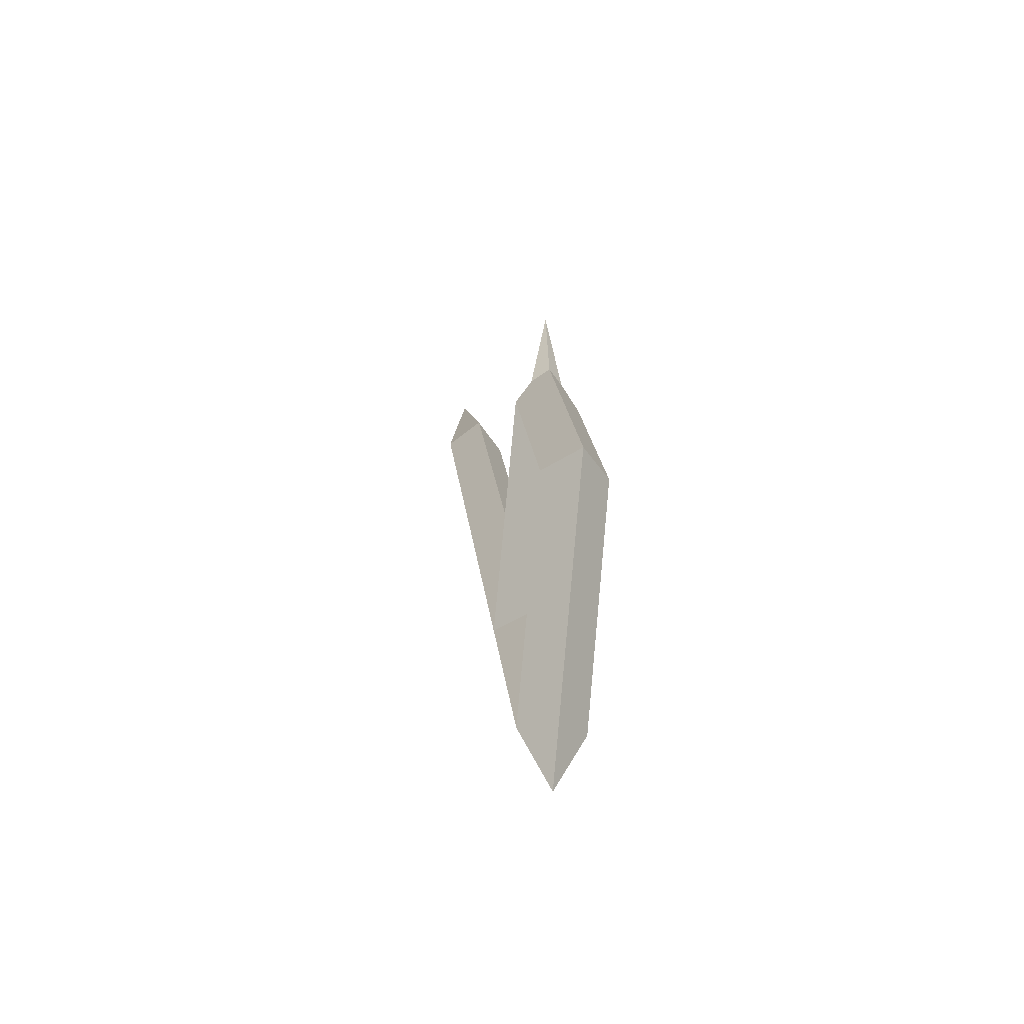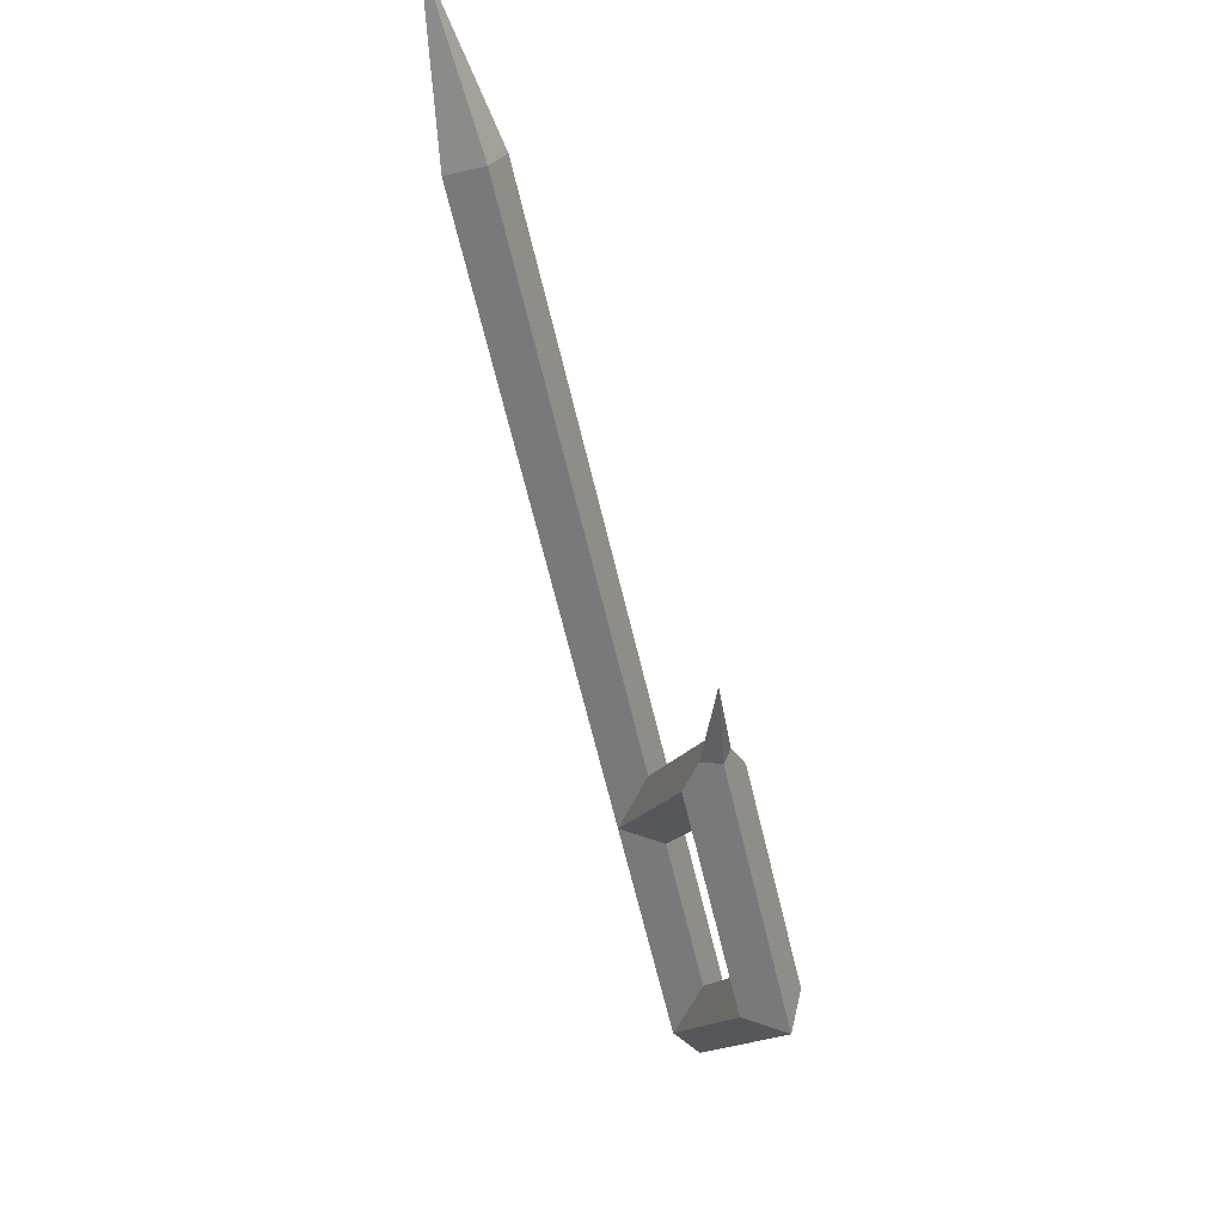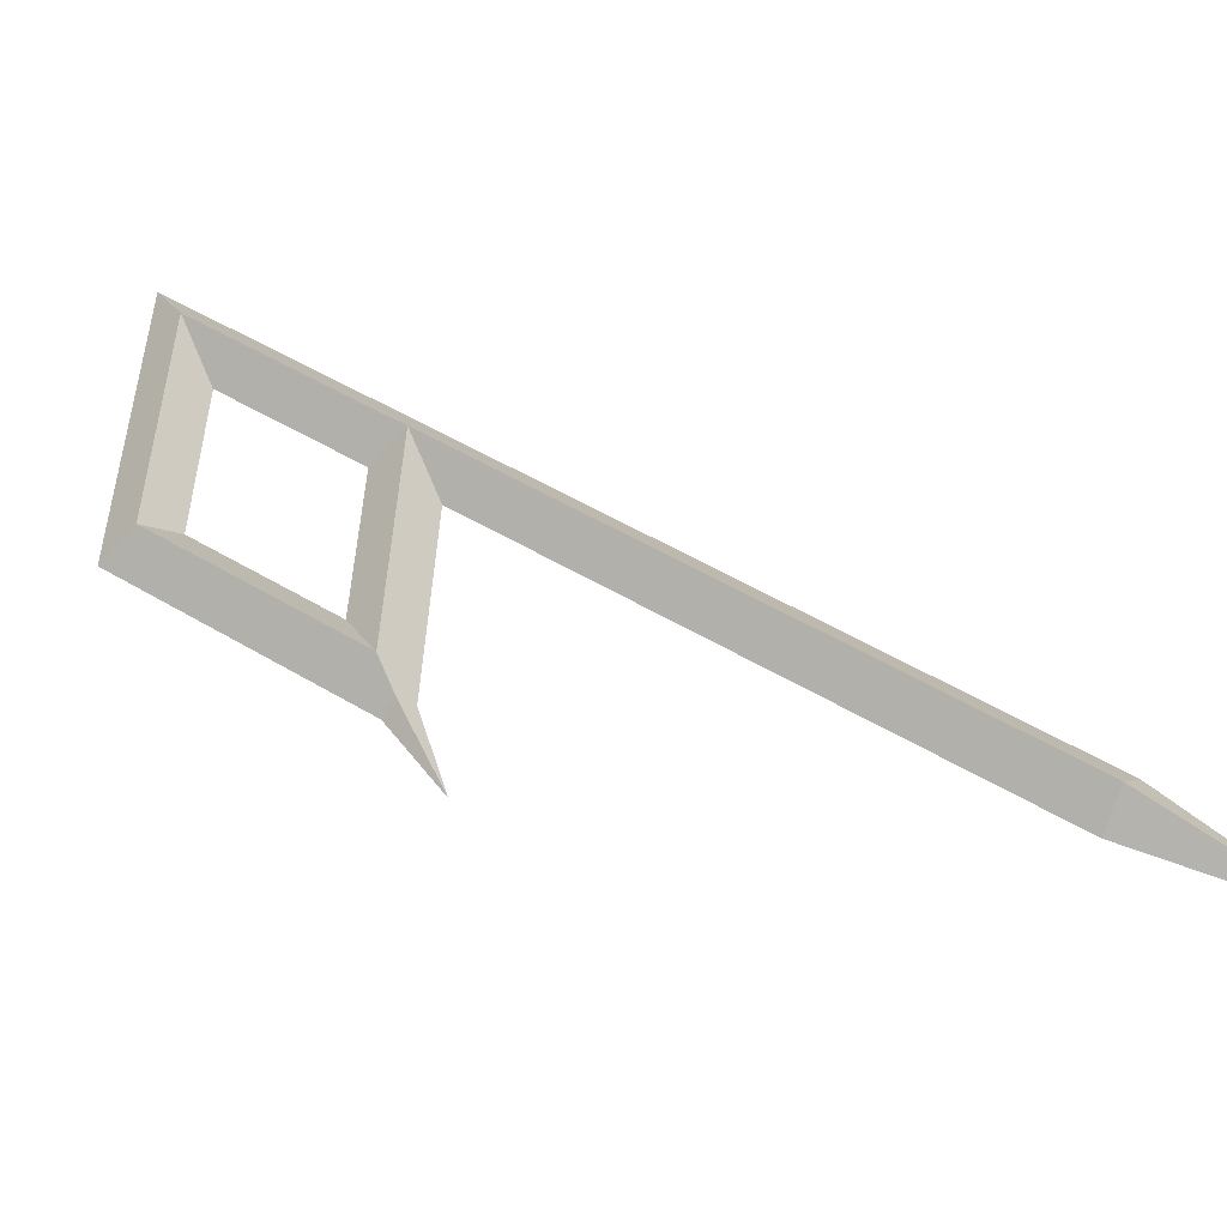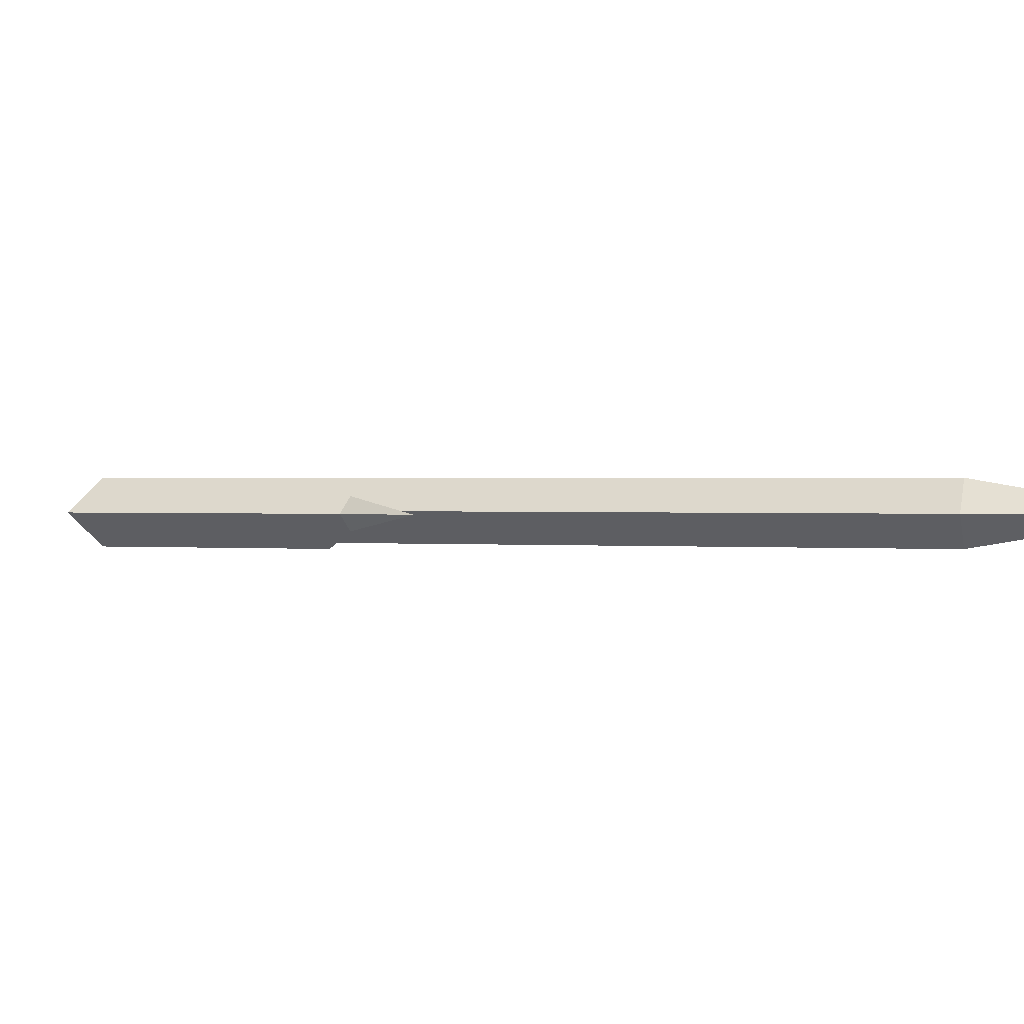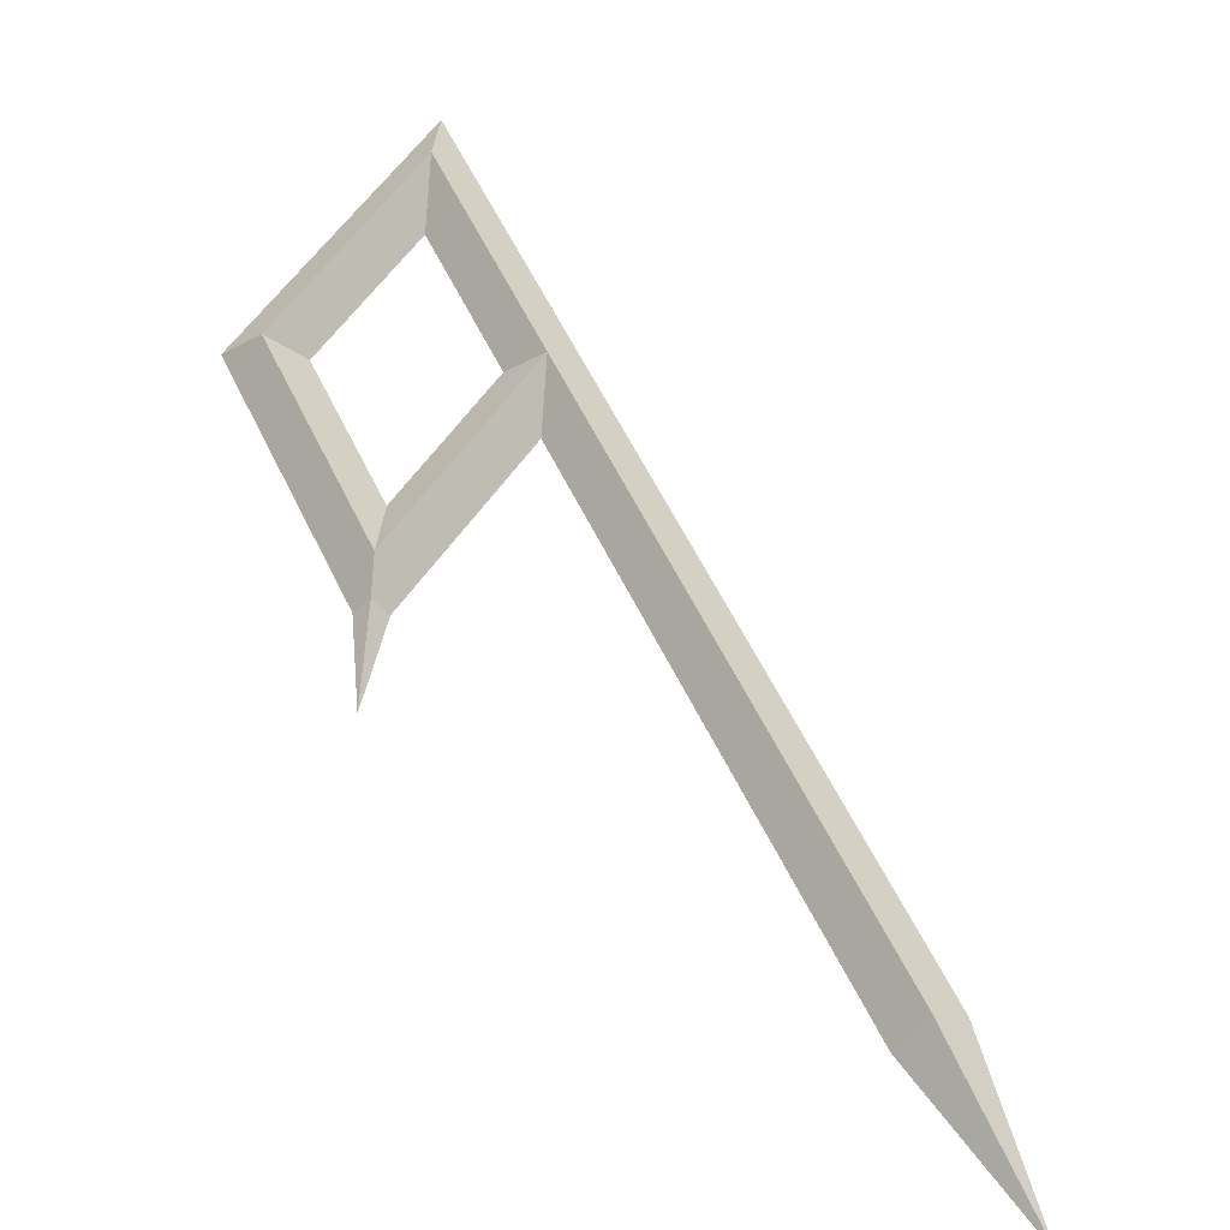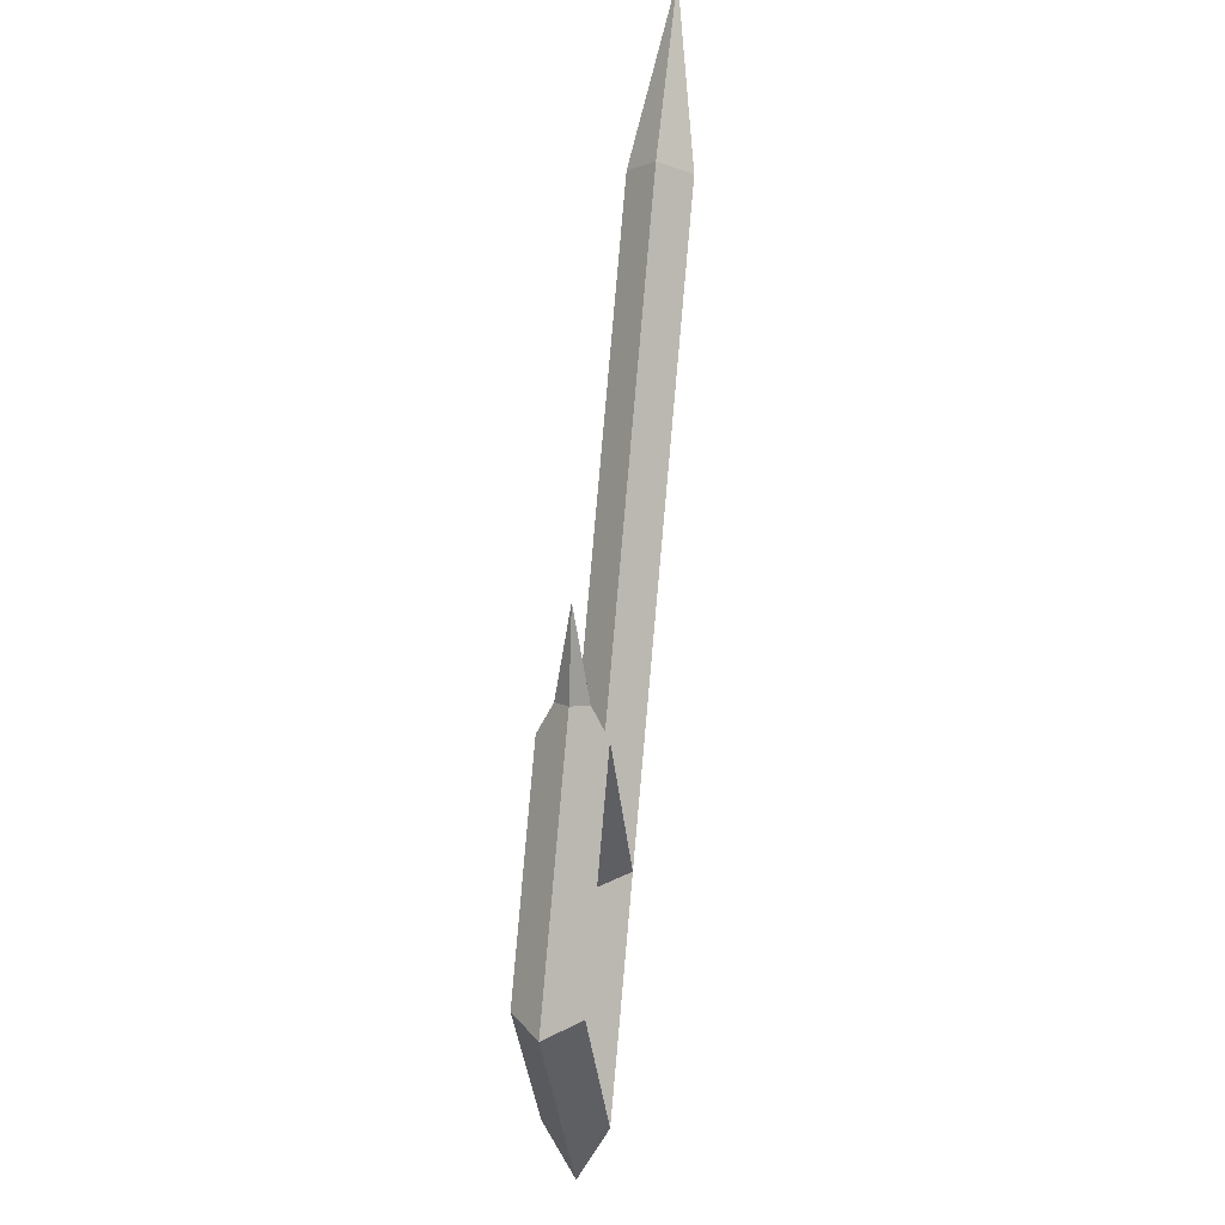
<metadata>
{"format":"obj","ext":"obj","renderer":"f3d","projection":"perspective","resolution":1024,"background":"white","views":[{"elev":-42.1,"azim":-100.7,"up":"+Z"},{"elev":50.1,"azim":-117.9,"up":"+Z"},{"elev":50.8,"azim":-26.7,"up":"+Y"},{"elev":0.7,"azim":-38.4,"up":"+Y"},{"elev":58.2,"azim":4.4,"up":"+Y"},{"elev":26.7,"azim":-79.8,"up":"+Z"}]}
</metadata>
<code>
v 0.5487 0.15 0.9496
v 0.5487 0 1.25
v 1.945 0 3.668
v 2.068 0.15 3.581
v 0.5487 0 1.25
v 0.5487 -0.15 0.9496
v 2.068 -0.15 3.581
v 1.945 0 3.668
v 2.5 0 4.329
v 2.068 -0.15 3.581
v 2.205 0 3.518
v 1.945 0 3.668
v 2.068 -0.15 3.581
v 2.5 0 4.329
v 2.205 0 3.518
v 2.068 0.15 3.581
v 2.5 0 4.329
v 2.5 0 4.329
v 2.068 0.15 3.581
v 1.945 0 3.668
v 0.5487 0.15 0.9496
v 2.93e-17 0.15 -0.0008938
v -5.551e-17 0 0.2991
v 0.3755 0 0.9496
v 0.5487 0 1.25
v 0.5487 0.15 0.9496
v -3.052e-16 0.15 1.9
v -3.619e-16 0.07348 2.053
v 0.07029 0 2.078
v 2.205 0 3.518
v 1.11e-16 0 -0.3009
v 2.93e-17 0.15 -0.0008938
v 0.5487 0.15 0.9496
v 2.068 0.15 3.581
v -3.619e-16 0.07348 2.053
v -0.07029 0 2.078
v -3.331e-16 0 2.5
v -0.07029 0 2.078
v -2.836e-16 -0.07348 2.053
v -3.331e-16 0 2.5
v -2.836e-16 -0.07348 2.053
v 0.07029 0 2.078
v -3.331e-16 0 2.5
v 0.07029 0 2.078
v -3.619e-16 0.07348 2.053
v -3.331e-16 0 2.5
v 0.5487 -0.15 0.9496
v 0.5487 0 1.25
v 0.07029 0 2.078
v -2.836e-16 -0.07348 2.053
v -3.334e-16 -0.15 1.9
v -0.5487 -0.15 0.9496
v 4.561e-17 -0.15 -0.0008938
v -5.551e-17 0 0.2991
v -0.3755 0 0.9496
v -3.334e-16 -0.15 1.9
v -0.5487 -0.15 0.9496
v -0.3755 0 0.9496
v -2.22e-16 0 1.6
v 0.5487 -0.15 0.9496
v -3.334e-16 -0.15 1.9
v -2.22e-16 0 1.6
v 0.3755 0 0.9496
v -5.551e-17 0 0.2991
v 4.561e-17 -0.15 -0.0008938
v 0.5487 -0.15 0.9496
v 0.3755 0 0.9496
v 4.561e-17 -0.15 -0.0008938
v -0.5487 -0.15 0.9496
v -0.7219 0 0.9496
v 1.11e-16 0 -0.3009
v -2.836e-16 -0.07348 2.053
v -0.07029 0 2.078
v -0.7219 0 0.9496
v -0.5487 -0.15 0.9496
v -3.334e-16 -0.15 1.9
v 0.5487 -0.15 0.9496
v 4.561e-17 -0.15 -0.0008938
v 1.11e-16 0 -0.3009
v 2.205 0 3.518
v 2.068 -0.15 3.581
v -3.052e-16 0.15 1.9
v 0.5487 0.15 0.9496
v 0.3755 0 0.9496
v -2.22e-16 0 1.6
v -0.5487 0.15 0.9496
v -3.052e-16 0.15 1.9
v -2.22e-16 0 1.6
v -0.3755 0 0.9496
v 2.93e-17 0.15 -0.0008938
v -0.5487 0.15 0.9496
v -0.3755 0 0.9496
v -5.551e-17 0 0.2991
v -0.07029 0 2.078
v -3.619e-16 0.07348 2.053
v -3.052e-16 0.15 1.9
v -0.5487 0.15 0.9496
v -0.7219 0 0.9496
v -0.5487 0.15 0.9496
v 2.93e-17 0.15 -0.0008938
v 1.11e-16 0 -0.3009
v -0.7219 0 0.9496
g f619dc6e-e2fb-11ea-9041-54bf646e7e1f
f 1 2 4
f 4 2 3
g f61a9fc2-e2fb-11ea-9e43-54bf646e7e1f
f 6 7 5
f 5 7 8
g f61b6318-e2fb-11ea-a139-54bf646e7e1f
f 9 10 11
g f61c74ba-e2fb-11ea-a778-54bf646e7e1f
f 12 13 14
g f61d5f3e-e2fb-11ea-b5b1-54bf646e7e1f
f 15 16 17
g f61dfb76-e2fb-11ea-9154-54bf646e7e1f
f 18 19 20
g f54094ee-e2fb-11ea-b8a8-54bf646e7e1f
f 22 23 21
f 21 23 24
g f540e2ee-e2fb-11ea-aa75-54bf646e7e1f
f 29 25 28
f 28 25 26
f 28 26 27
g f54353de-e2fb-11ea-982e-54bf646e7e1f
f 34 30 33
f 33 30 31
f 33 31 32
g f5767140-e2fb-11ea-8456-54bf646e7e1f
f 35 36 37
g f5773490-e2fb-11ea-ac33-54bf646e7e1f
f 38 39 40
g f5781efa-e2fb-11ea-ac4c-54bf646e7e1f
f 41 42 43
g f578e240-e2fb-11ea-96f5-54bf646e7e1f
f 44 45 46
g f53ec030-e2fb-11ea-b66c-54bf646e7e1f
f 51 47 50
f 50 47 48
f 50 48 49
g f53d1278-e2fb-11ea-9107-54bf646e7e1f
f 53 54 52
f 52 54 55
g f53d6090-e2fb-11ea-9e89-54bf646e7e1f
f 56 57 59
f 59 57 58
g f53d8780-e2fb-11ea-81b8-54bf646e7e1f
f 61 62 60
f 60 62 63
g f53dd5d4-e2fb-11ea-9cbe-54bf646e7e1f
f 65 66 64
f 64 66 67
g f53e23f0-e2fb-11ea-b16b-54bf646e7e1f
f 69 70 68
f 68 70 71
g f53e71f0-e2fb-11ea-bc16-54bf646e7e1f
f 72 73 76
f 76 73 74
f 76 74 75
g f53f0e2e-e2fb-11ea-b3a8-54bf646e7e1f
f 78 79 77
f 77 79 80
f 77 80 81
g f53f5c6c-e2fb-11ea-baf5-54bf646e7e1f
f 82 83 85
f 85 83 84
g f53faa68-e2fb-11ea-80e2-54bf646e7e1f
f 87 88 86
f 86 88 89
g f5401f98-e2fb-11ea-b266-54bf646e7e1f
f 90 91 93
f 93 91 92
g f541581e-e2fb-11ea-bc6f-54bf646e7e1f
f 94 95 98
f 98 95 97
f 97 95 96
g f542433e-e2fb-11ea-9199-54bf646e7e1f
f 99 100 102
f 102 100 101

</code>
